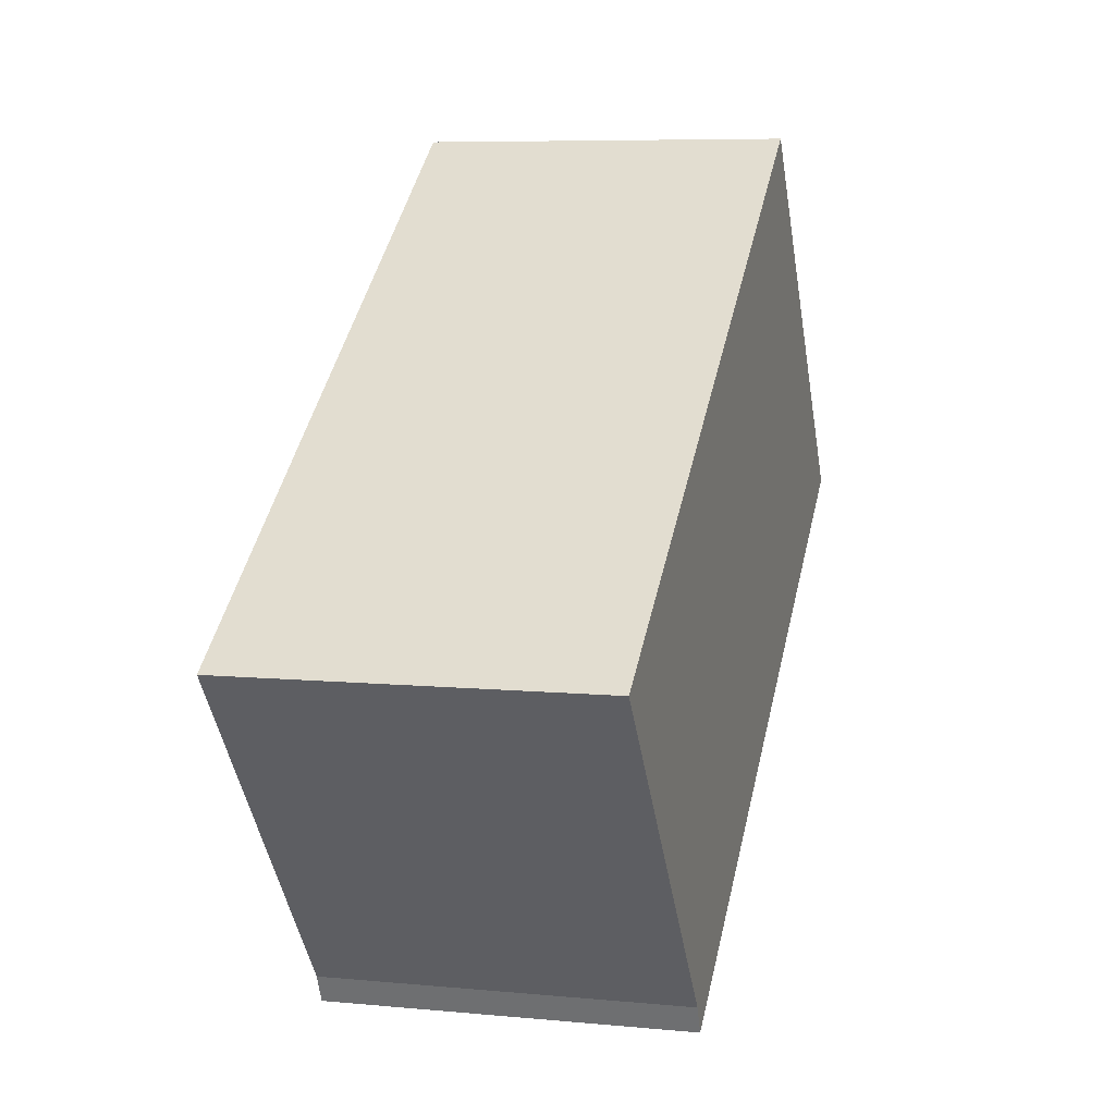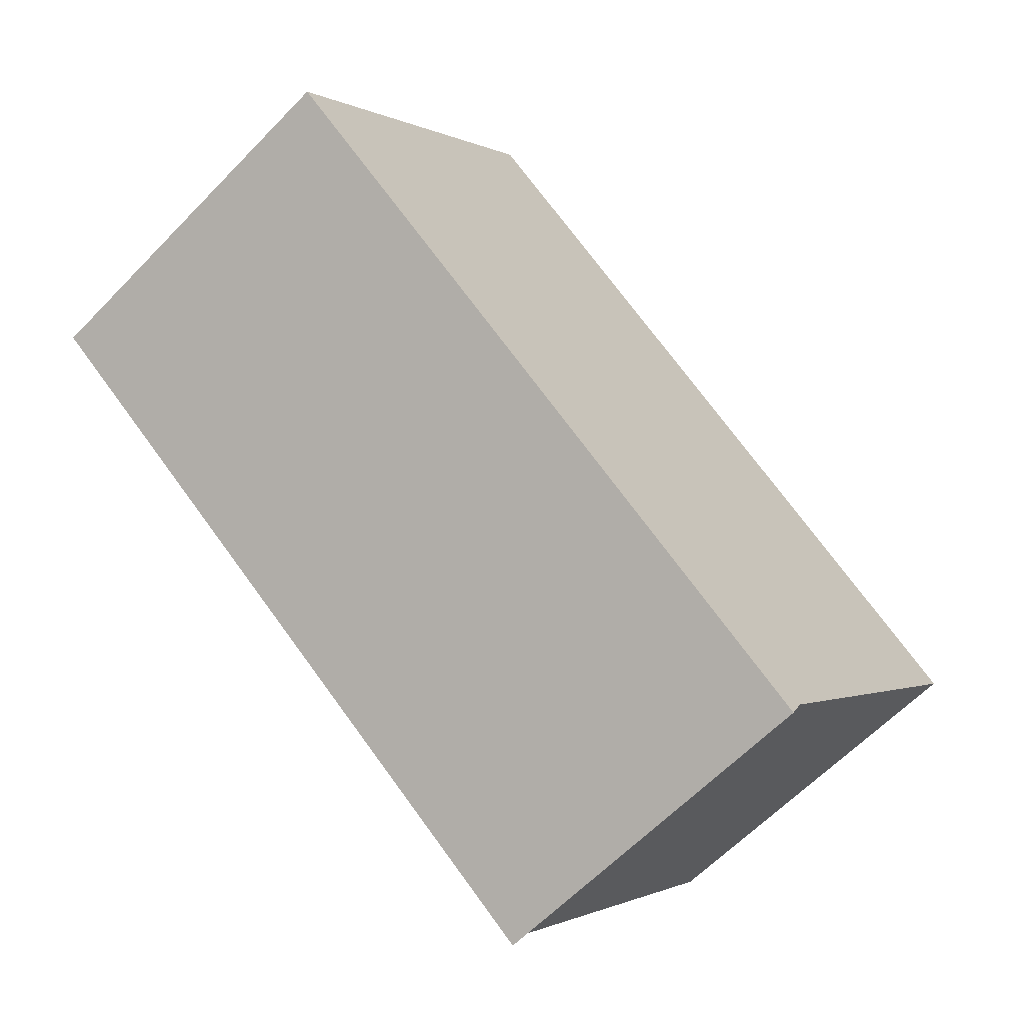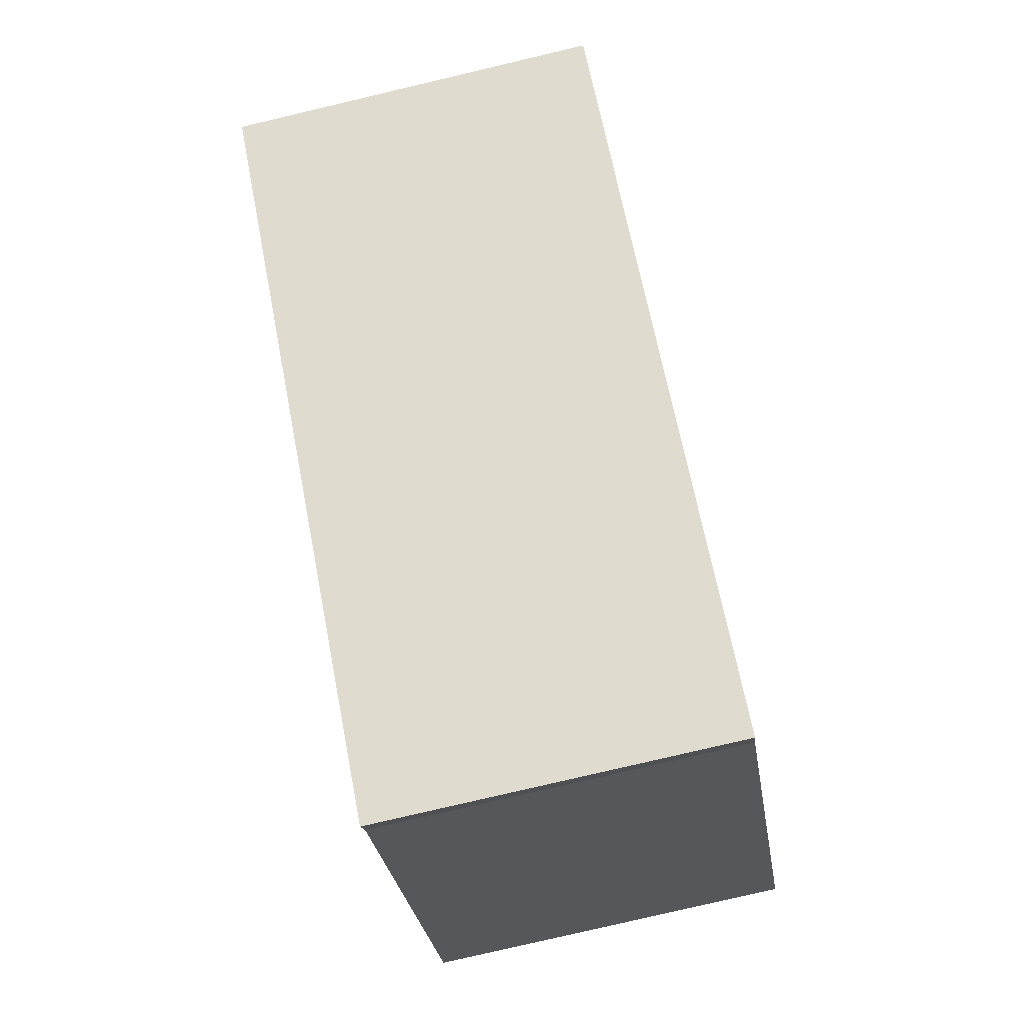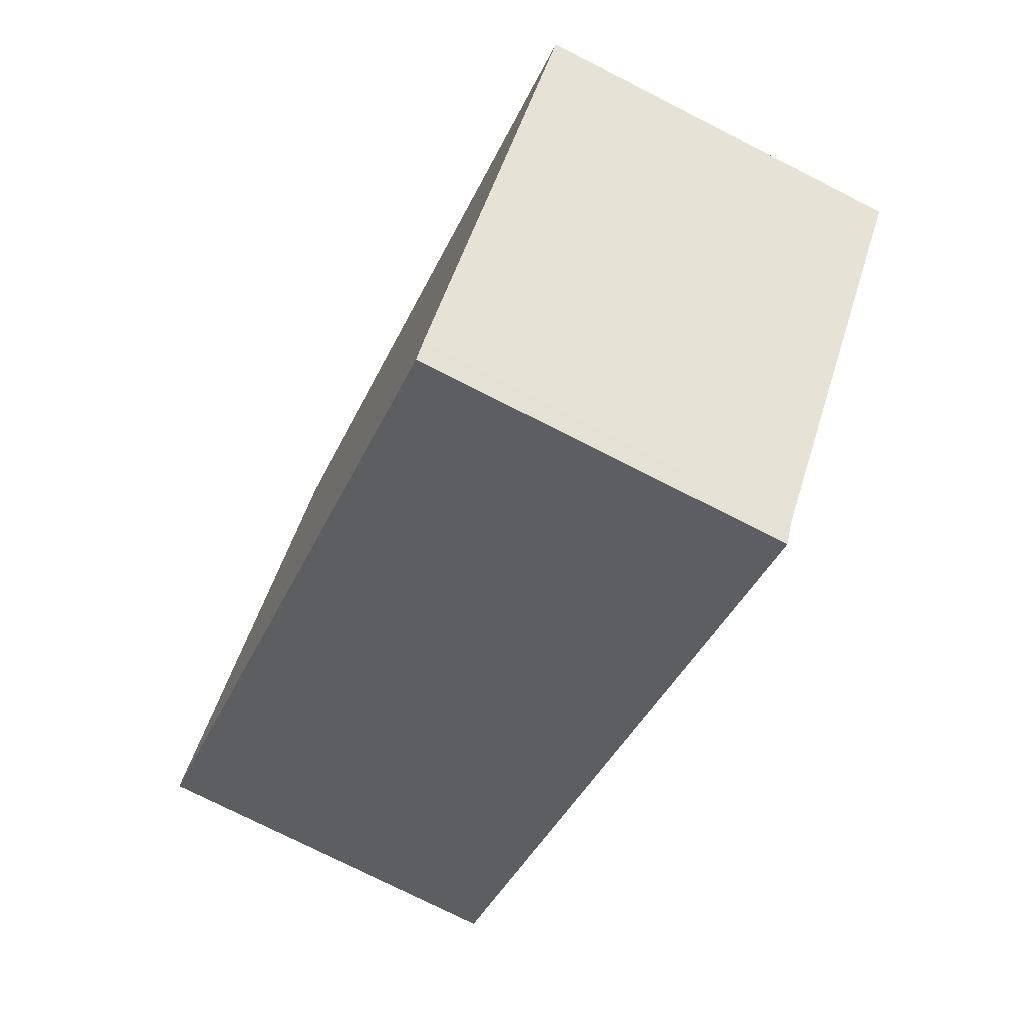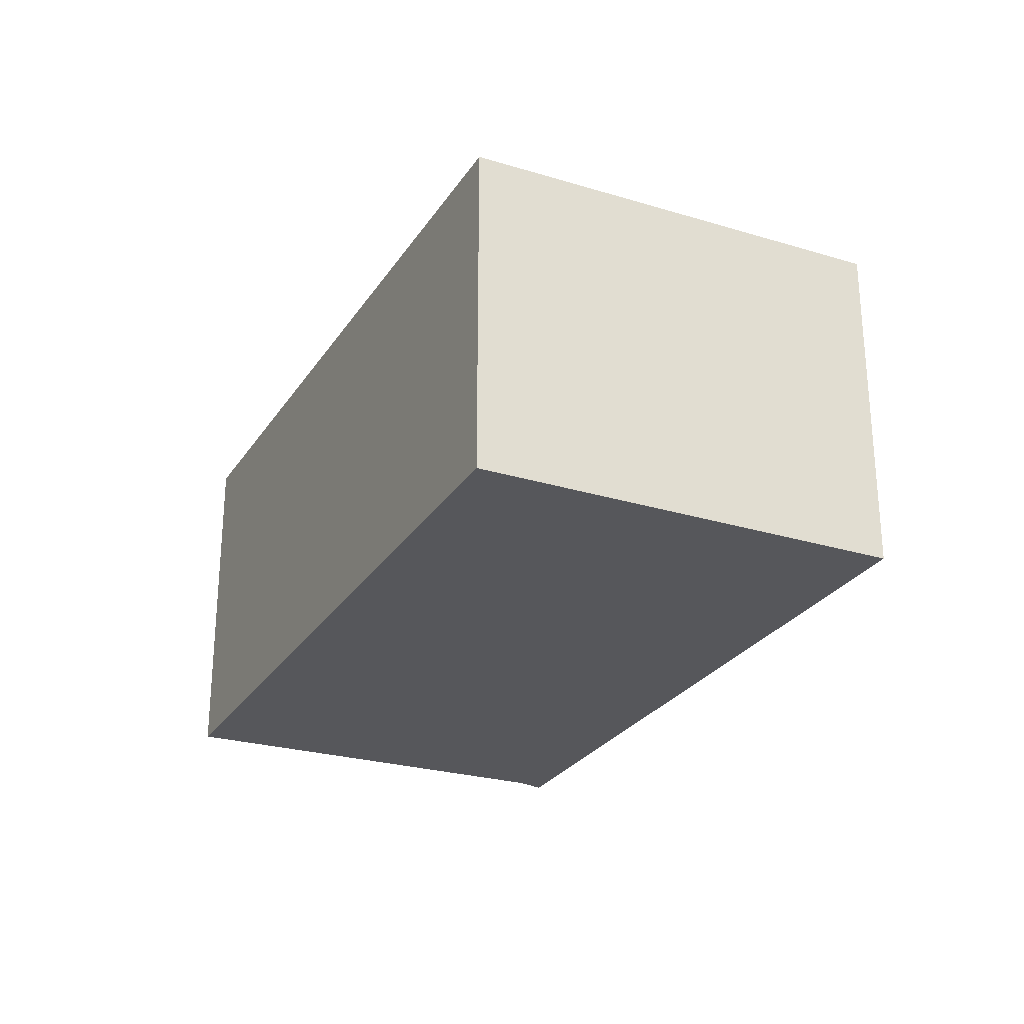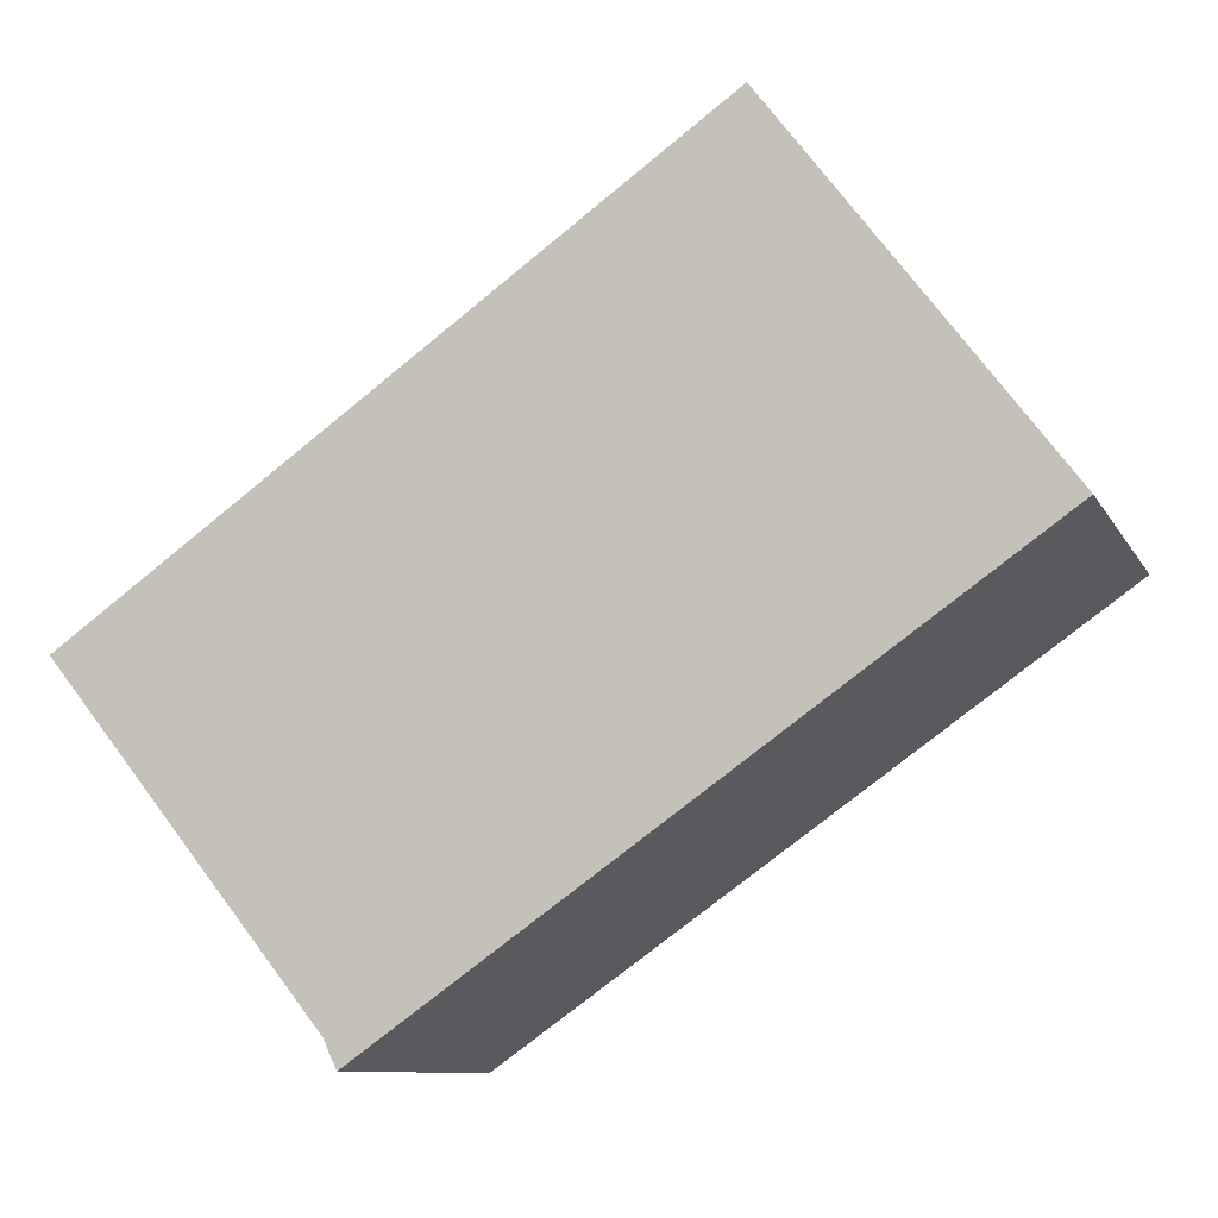
<metadata>
{"format":"obj","ext":"obj","renderer":"f3d","projection":"perspective","resolution":1024,"background":"white","views":[{"elev":7.3,"azim":-74.7,"up":"+Z"},{"elev":-62.3,"azim":136.1,"up":"+Z"},{"elev":-79.5,"azim":103.2,"up":"+Z"},{"elev":-75.6,"azim":-116.9,"up":"+Z"},{"elev":-27.4,"azim":28.1,"up":"+Y"},{"elev":-9.7,"azim":17.7,"up":"+Z"}]}
</metadata>
<code>
v  6.465 3.722 4.624
v  2.71 3.722 -3.385
v  0 3.722 2.279e-16
v  2.839 3.722 -3.664
v  9.282 3.722 0.863
v  2.839 2.244e-16 -3.664
v  2.71 2.073e-16 -3.385
v  0 0 0
v  6.465 -2.831e-16 4.624
v  9.282 -5.284e-17 0.863
g defaultobject
f 1 2 3
f 2 1 4
f 4 1 5
f 6 2 4
f 2 6 7
f 7 3 2
f 3 7 8
f 8 1 3
f 1 8 9
f 9 5 1
f 5 9 10
f 10 4 5
f 4 10 6
f 10 7 6
f 7 10 9
f 9 8 7

</code>
